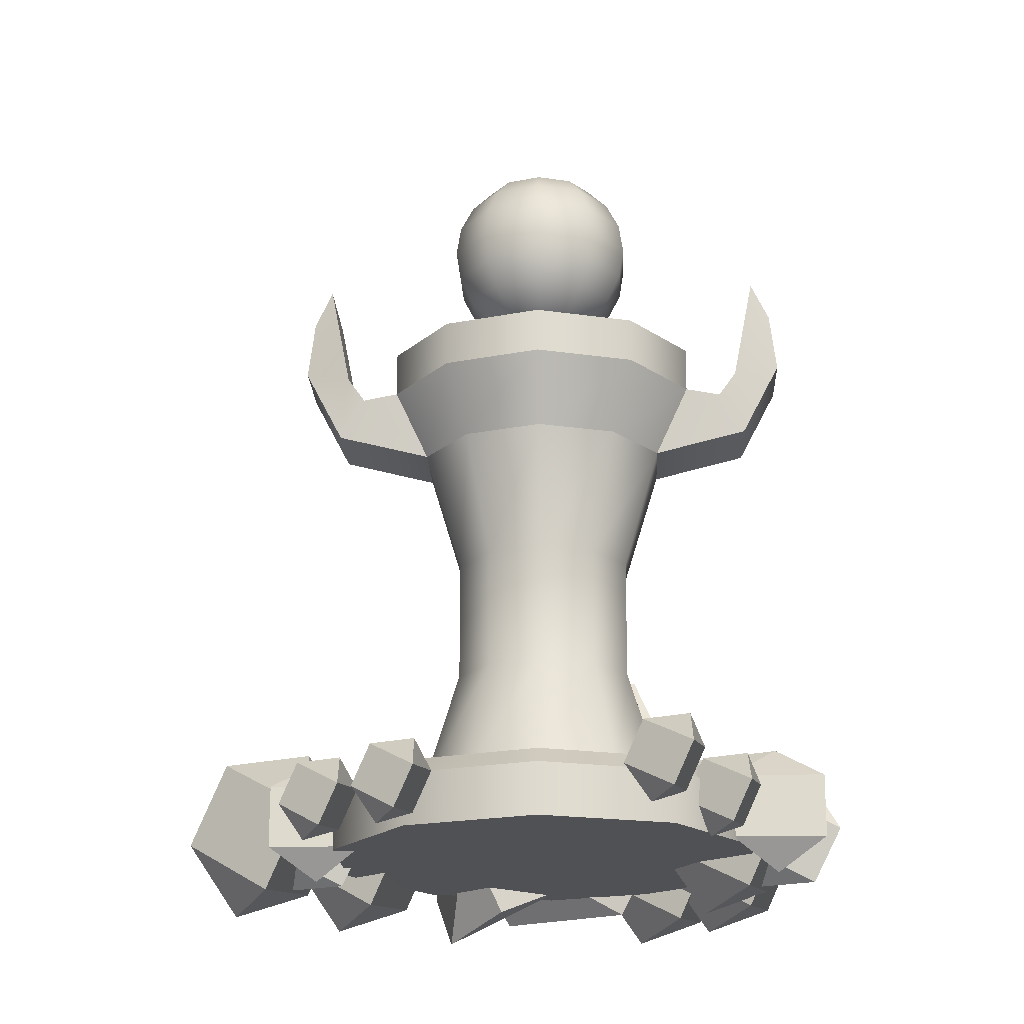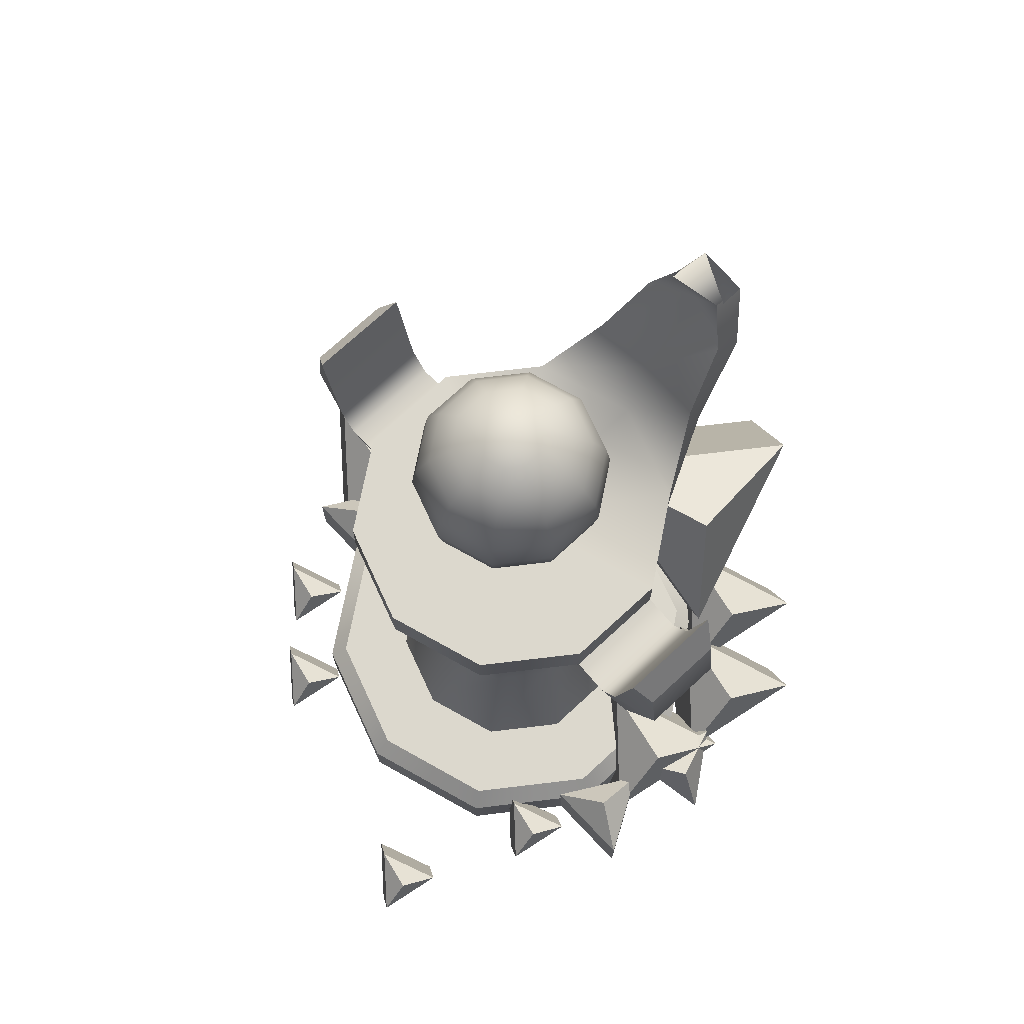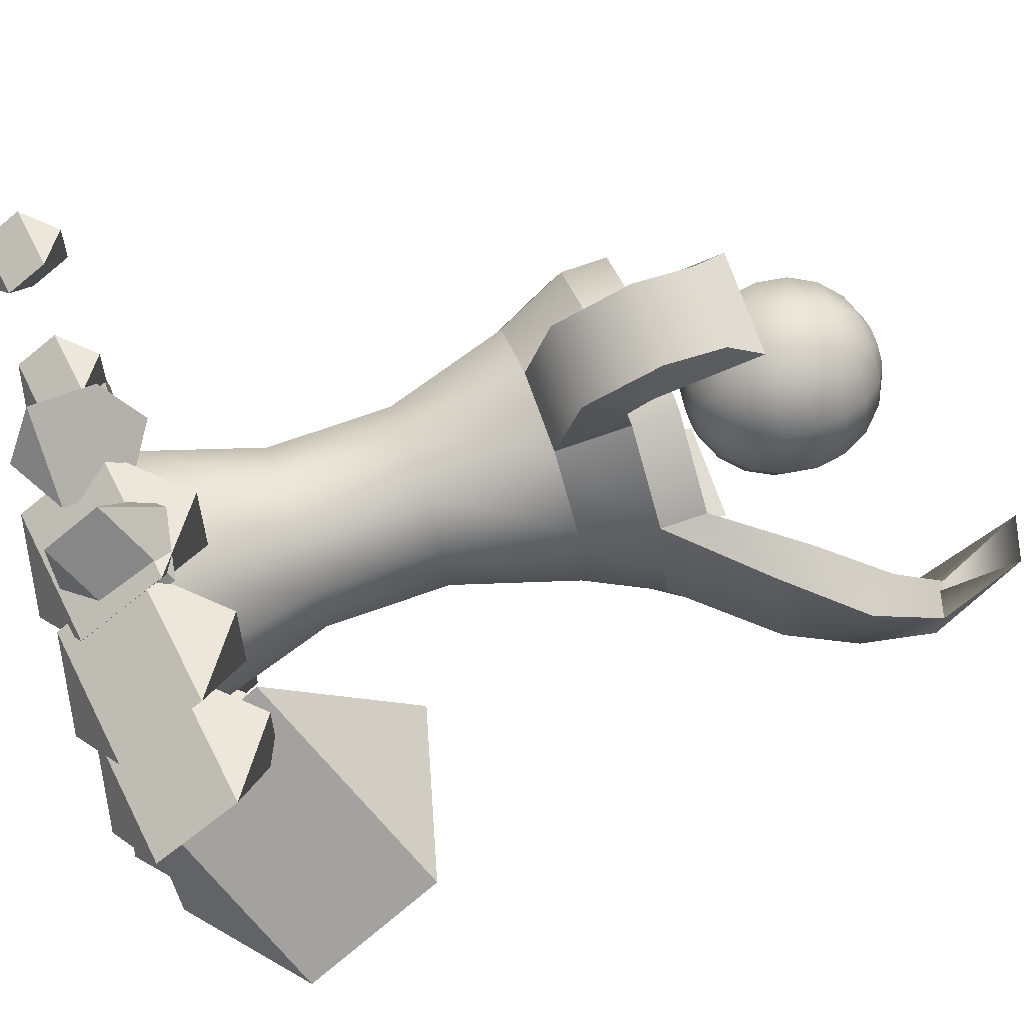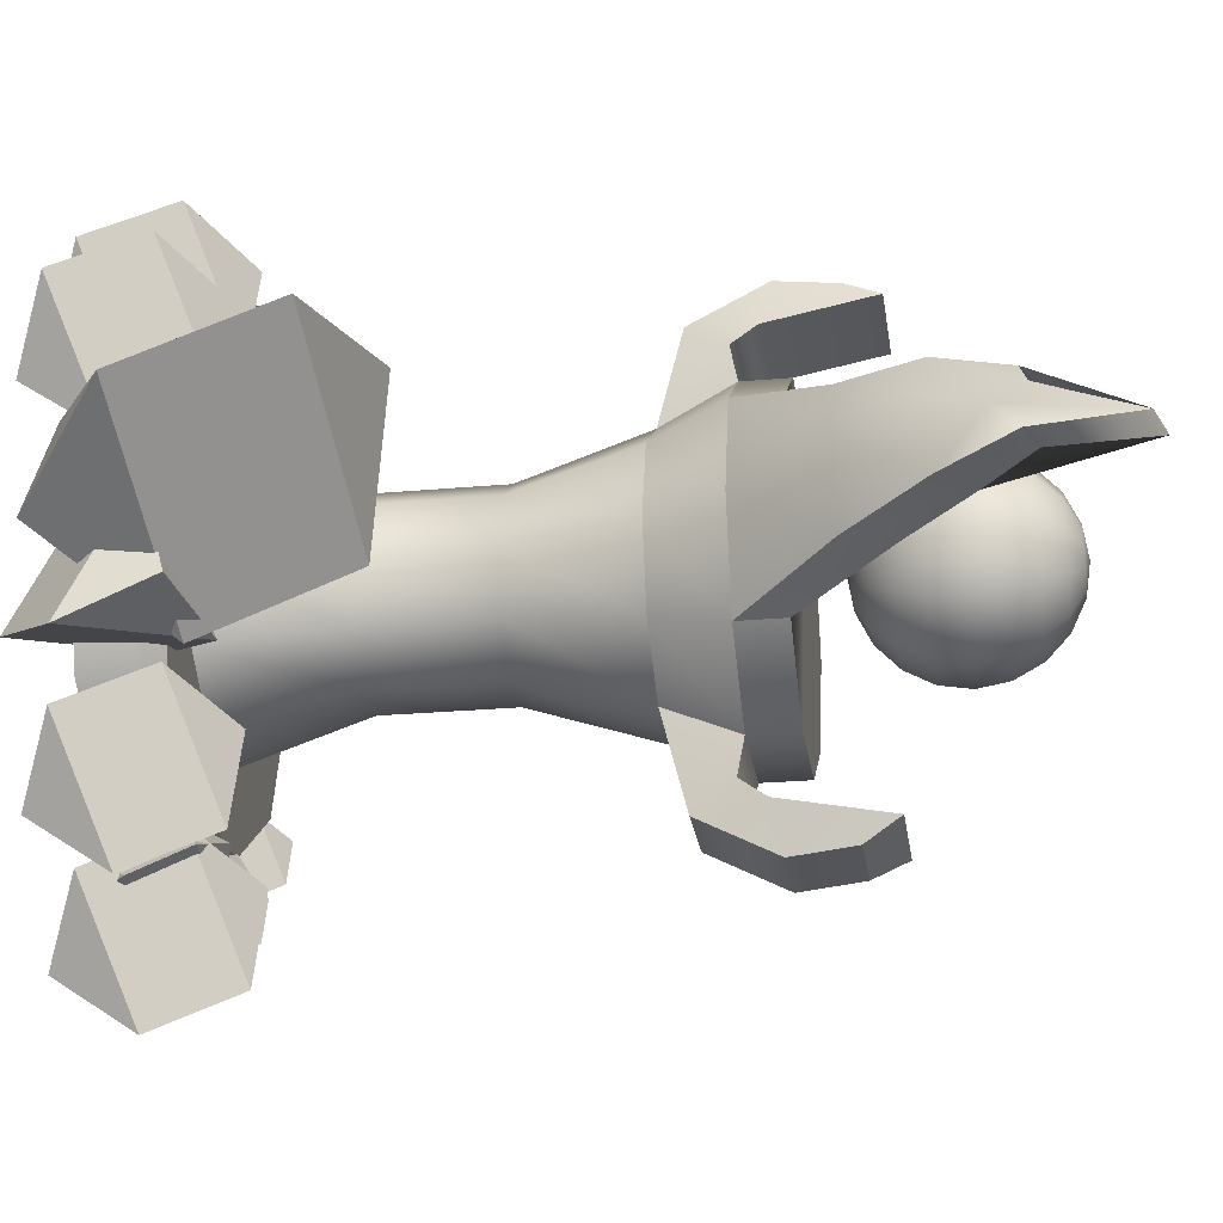
<metadata>
{"format":"obj","ext":"obj","renderer":"f3d","projection":"perspective","resolution":1024,"background":"white","views":[{"elev":-19.7,"azim":-87.4,"up":"+Y"},{"elev":72.6,"azim":-42.8,"up":"+Y"},{"elev":72.1,"azim":70.6,"up":"+Z"},{"elev":-24.9,"azim":98.3,"up":"+Z"}]}
</metadata>
<code>
v 0.223 5.294 -0.162
v 0.08518 5.294 -0.2621
v -0.08518 5.294 -0.2621
v -0.223 5.294 -0.162
v -0.2756 5.294 0
v -0.223 5.294 0.162
v -0.08518 5.294 0.2621
v 0.08518 5.294 0.2621
v 0.223 5.294 0.162
v 0.2756 5.294 0
v 0.4242 5.421 -0.3082
v 0.162 5.421 -0.4986
v -0.162 5.421 -0.4986
v -0.4242 5.421 -0.3082
v -0.5243 5.421 0
v -0.4242 5.421 0.3082
v -0.162 5.421 0.4986
v 0.162 5.421 0.4986
v 0.4242 5.421 0.3082
v 0.5243 5.421 0
v 0.5838 5.619 -0.4242
v 0.223 5.619 -0.6863
v -0.223 5.619 -0.6863
v -0.5838 5.619 -0.4242
v -0.7216 5.619 0
v -0.5838 5.619 0.4242
v -0.223 5.619 0.6863
v 0.223 5.619 0.6863
v 0.5838 5.619 0.4242
v 0.7216 5.619 0
v 0.6863 5.867 -0.4986
v 0.2621 5.867 -0.8068
v -0.2621 5.867 -0.8068
v -0.6863 5.867 -0.4986
v -0.8483 5.867 0
v -0.6863 5.867 0.4986
v -0.2621 5.867 0.8068
v 0.2621 5.867 0.8068
v 0.6863 5.867 0.4986
v 0.8483 5.867 0
v 0.7216 6.143 -0.5243
v 0.2756 6.143 -0.8483
v -0.2756 6.143 -0.8483
v -0.7216 6.143 -0.5243
v -0.892 6.143 0
v -0.7216 6.143 0.5243
v -0.2756 6.143 0.8483
v 0.2756 6.143 0.8483
v 0.7216 6.143 0.5243
v 0.892 6.143 0
v 0.6863 6.418 -0.4986
v 0.2621 6.418 -0.8068
v -0.2621 6.418 -0.8068
v -0.6863 6.418 -0.4986
v -0.8483 6.418 0
v -0.6863 6.418 0.4986
v -0.2621 6.418 0.8068
v 0.2621 6.418 0.8068
v 0.6863 6.418 0.4986
v 0.8483 6.418 0
v 0.5838 6.667 -0.4242
v 0.223 6.667 -0.6863
v -0.223 6.667 -0.6863
v -0.5838 6.667 -0.4242
v -0.7216 6.667 0
v -0.5838 6.667 0.4242
v -0.223 6.667 0.6863
v 0.223 6.667 0.6863
v 0.5838 6.667 0.4242
v 0.7216 6.667 0
v 0.4242 6.864 -0.3082
v 0.162 6.864 -0.4986
v -0.162 6.864 -0.4986
v -0.4242 6.864 -0.3082
v -0.5243 6.864 0
v -0.4242 6.864 0.3082
v -0.162 6.864 0.4986
v 0.162 6.864 0.4986
v 0.4242 6.864 0.3082
v 0.5243 6.864 0
v 0.223 6.991 -0.162
v 0.08518 6.991 -0.2621
v -0.08518 6.991 -0.2621
v -0.223 6.991 -0.162
v -0.2756 6.991 0
v -0.223 6.991 0.162
v -0.08518 6.991 0.2621
v 0.08518 6.991 0.2621
v 0.223 6.991 0.162
v 0.2756 6.991 0
v 0 5.251 0
v 0 7.035 0
f 1 2 12 11
f 2 3 13 12
f 3 4 14 13
f 4 5 15 14
f 5 6 16 15
f 6 7 17 16
f 7 8 18 17
f 8 9 19 18
f 9 10 20 19
f 10 1 11 20
f 11 12 22 21
f 12 13 23 22
f 13 14 24 23
f 14 15 25 24
f 15 16 26 25
f 16 17 27 26
f 17 18 28 27
f 18 19 29 28
f 19 20 30 29
f 20 11 21 30
f 21 22 32 31
f 22 23 33 32
f 23 24 34 33
f 24 25 35 34
f 25 26 36 35
f 26 27 37 36
f 27 28 38 37
f 28 29 39 38
f 29 30 40 39
f 30 21 31 40
f 31 32 42 41
f 32 33 43 42
f 33 34 44 43
f 34 35 45 44
f 35 36 46 45
f 36 37 47 46
f 37 38 48 47
f 38 39 49 48
f 39 40 50 49
f 40 31 41 50
f 41 42 52 51
f 42 43 53 52
f 43 44 54 53
f 44 45 55 54
f 45 46 56 55
f 46 47 57 56
f 47 48 58 57
f 48 49 59 58
f 49 50 60 59
f 50 41 51 60
f 51 52 62 61
f 52 53 63 62
f 53 54 64 63
f 54 55 65 64
f 55 56 66 65
f 56 57 67 66
f 57 58 68 67
f 58 59 69 68
f 59 60 70 69
f 60 51 61 70
f 61 62 72 71
f 62 63 73 72
f 63 64 74 73
f 64 65 75 74
f 65 66 76 75
f 66 67 77 76
f 67 68 78 77
f 68 69 79 78
f 69 70 80 79
f 70 61 71 80
f 71 72 82 81
f 72 73 83 82
f 73 74 84 83
f 74 75 85 84
f 75 76 86 85
f 76 77 87 86
f 77 78 88 87
f 78 79 89 88
f 79 80 90 89
f 80 71 81 90
f 2 1 91
f 3 2 91
f 4 3 91
f 5 4 91
f 6 5 91
f 7 6 91
f 8 7 91
f 9 8 91
f 10 9 91
f 1 10 91
f 81 82 92
f 82 83 92
f 83 84 92
f 84 85 92
f 85 86 92
f 86 87 92
f 87 88 92
f 88 89 92
f 89 90 92
f 90 81 92
v 1.21 4.518 -0.8697
v 0.4574 4.518 -1.417
v -0.4733 4.518 -1.417
v -1.226 4.518 -0.8697
v -1.514 4.518 0.01538
v -1.226 4.518 0.9005
v -0.4733 4.518 1.448
v 0.4574 4.518 1.448
v 1.21 4.518 0.9005
v 1.498 4.518 0.01538
v 1.21 4.93 -0.8697
v 0.4574 4.93 -1.417
v -0.4733 4.93 -1.417
v -1.226 4.93 -0.8697
v -1.514 4.93 0.01538
v -1.226 4.93 0.9005
v -0.4733 4.93 1.448
v 0.4574 4.93 1.448
v 1.21 4.93 0.9005
v 1.498 4.93 0.01538
v -0.007936 -0.06968 0.01538
v -0.007936 4.93 0.01538
v 1.636 -0.06968 -1.179
v 0.6199 -0.06968 -1.917
v -0.6357 -0.06968 -1.917
v -1.652 -0.06968 -1.179
v -2.04 -0.06968 0.01538
v -1.652 -0.06968 1.21
v -0.6357 -0.06968 1.948
v 0.6199 -0.06968 1.948
v 1.636 -0.06968 1.21
v 2.024 -0.06968 0.01538
v 0.9551 0.5612 -0.6843
v 0.3599 0.5612 -1.117
v 0.3599 3.885 -1.117
v 0.9551 3.885 -0.6843
v -0.3758 0.5612 -1.117
v -0.3758 3.885 -1.117
v -0.971 0.5612 -0.6843
v -0.971 3.885 -0.6843
v -1.198 0.5612 0.01538
v -1.198 3.885 0.01538
v -0.971 0.5612 0.7151
v -0.971 3.885 0.7151
v -0.3758 0.5612 1.148
v -0.3758 3.885 1.148
v 0.3599 0.5612 1.148
v 0.3599 3.885 1.148
v 0.9551 0.5612 0.7151
v 0.9551 3.885 0.7151
v 1.182 0.5612 0.01538
v 1.182 3.885 0.01538
v 0.6199 0.4035 -1.917
v 0.5686 0.5612 -1.759
v 1.636 0.4035 -1.179
v 1.501 0.5612 -1.081
v -0.6357 0.4035 -1.917
v -0.5845 0.5612 -1.759
v -1.652 0.4035 -1.179
v -1.517 0.5612 -1.081
v -2.04 0.4035 0.01538
v -1.874 0.5612 0.01538
v -1.652 0.4035 1.21
v -1.517 0.5612 1.112
v -0.6357 0.4035 1.948
v -0.5845 0.5612 1.79
v 0.6199 0.4035 1.948
v 0.5686 0.5612 1.79
v 1.636 0.4035 1.21
v 1.501 0.5612 1.112
v 2.024 0.4035 0.01538
v 1.858 0.5612 0.01538
v -0.269 2.777 -0.7879
v 0.2531 2.777 -0.7879
v 0.6754 2.777 -0.4811
v 0.8367 2.777 0.01538
v 0.6754 2.777 0.5119
v 0.2531 2.777 0.8187
v -0.269 2.777 0.8187
v -0.6913 2.777 0.5119
v -0.8526 2.777 0.01538
v -0.6913 2.777 -0.4811
v -0.269 1.669 -0.7879
v 0.2531 1.669 -0.7879
v 0.6754 1.669 -0.4811
v 0.8367 1.669 0.01538
v 0.6754 1.669 0.5119
v 0.2531 1.669 0.8187
v -0.269 1.669 0.8187
v -0.6913 1.669 0.5119
v -0.8526 1.669 0.01538
v -0.6913 1.669 -0.4811
v 0.4574 4.455 -1.739
v 0.4574 4.68 -1.899
v 0.4574 5.624 -2.083
v -0.4733 4.455 -1.739
v -0.4733 4.68 -1.899
v -0.4733 5.624 -2.083
v 0.3599 4.103 -1.974
v 0.3599 4.775 -2.323
v 0.3599 5.318 -2.258
v -0.3758 4.103 -1.974
v -0.3758 4.775 -2.323
v -0.3758 5.318 -2.258
v -0.4733 4.455 1.77
v -0.4733 4.68 1.93
v -0.4733 5.624 2.114
v 0.4574 4.455 1.77
v 0.4574 4.68 1.93
v 0.4574 5.624 2.114
v -0.3758 4.103 2.005
v -0.3758 4.775 2.354
v -0.3758 5.318 2.288
v 0.3599 4.103 2.005
v 0.3599 4.775 2.354
v 0.3599 5.318 2.288
v 1.844 5.314 0.6029
v 2.393 5.996 0.4605
v 2.567 6.606 0.2475
v 2.199 5.314 0.01538
v 2.509 6.402 0.01538
v 2.265 7.479 0.01538
v 1.716 5.726 0.01538
v 2.248 6.515 0.01538
v 1.868 7.593 0.01538
v 1.691 5.726 0.6029
v 2.115 6.301 0.4605
v 2.259 6.719 0.2475
v 1.844 5.314 -0.5721
v 2.393 5.996 -0.4297
v 2.567 6.606 -0.2167
v 1.691 5.726 -0.5721
v 2.115 6.301 -0.4297
v 2.259 6.719 -0.2167
f 125 126 176 177
f 126 129 175 176
f 129 131 184 175
f 131 133 183 184
f 133 135 182 183
f 135 137 181 182
f 137 139 180 181
f 139 141 179 180
f 141 143 178 179
f 143 125 177 178
f 93 94 104 103
f 94 95 105 104
f 95 96 106 105
f 96 97 107 106
f 97 98 108 107
f 98 99 109 108
f 99 100 110 109
f 100 101 111 110
f 211 214 217 220
f 214 223 226 217
f 103 104 114
f 104 105 114
f 105 106 114
f 106 107 114
f 107 108 114
f 108 109 114
f 109 110 114
f 110 111 114
f 111 112 114
f 112 103 114
f 113 116 115
f 113 117 116
f 113 118 117
f 113 119 118
f 113 120 119
f 113 121 120
f 113 122 121
f 113 123 122
f 113 124 123
f 113 115 124
f 94 93 128 127
f 190 187 193 196
f 96 95 130 132
f 97 96 132 134
f 98 97 134 136
f 99 98 136 138
f 202 199 205 208
f 101 100 140 142
f 102 101 142 144
f 93 102 144 128
f 145 146 148 147
f 146 145 149 150
f 147 148 164 163
f 150 149 151 152
f 152 151 153 154
f 154 153 155 156
f 156 155 157 158
f 158 157 159 160
f 160 159 161 162
f 162 161 163 164
f 115 116 145 147
f 116 117 149 145
f 117 118 151 149
f 118 119 153 151
f 119 120 155 153
f 120 121 157 155
f 121 122 159 157
f 122 123 161 159
f 123 124 163 161
f 124 115 147 163
f 146 126 125 148
f 150 129 126 146
f 152 131 129 150
f 154 133 131 152
f 156 135 133 154
f 158 137 135 156
f 160 139 137 158
f 162 141 139 160
f 164 143 141 162
f 148 125 143 164
f 166 165 130 127
f 167 166 127 128
f 168 167 128 144
f 169 168 144 142
f 170 169 142 140
f 171 170 140 138
f 172 171 138 136
f 173 172 136 134
f 174 173 134 132
f 165 174 132 130
f 176 175 165 166
f 177 176 166 167
f 178 177 167 168
f 179 178 168 169
f 180 179 169 170
f 181 180 170 171
f 182 181 171 172
f 183 182 172 173
f 184 183 173 174
f 175 184 174 165
f 95 94 185 188
f 188 185 186 189
f 189 186 187 190
f 94 127 191 185
f 185 191 192 186
f 186 192 193 187
f 127 130 194 191
f 191 194 195 192
f 192 195 196 193
f 130 95 188 194
f 194 188 189 195
f 195 189 190 196
f 100 99 197 200
f 200 197 198 201
f 201 198 199 202
f 99 138 203 197
f 197 203 204 198
f 198 204 205 199
f 138 140 206 203
f 203 206 207 204
f 204 207 208 205
f 140 100 200 206
f 206 200 201 207
f 207 201 202 208
f 101 102 212 209
f 209 212 213 210
f 210 213 214 211
f 112 111 218 215
f 215 218 219 216
f 216 219 220 217
f 111 101 209 218
f 218 209 210 219
f 219 210 211 220
f 102 93 221 212
f 212 221 222 213
f 213 222 223 214
f 93 103 224 221
f 221 224 225 222
f 222 225 226 223
f 103 112 215 224
f 224 215 216 225
f 225 216 217 226
v -0.6073 -0.03216 -2.517
v -0.6002 -0.03369 -1.67
v 0.1301 -0.02937 -2.1
v -0.61 0.5328 -2.516
v -0.6029 0.5312 -1.669
v 0.1274 0.5356 -2.099
v -0.3577 -0.3142 -2.096
v -0.3632 0.8156 -2.094
f 227 228 231 230
f 228 229 232 231
f 229 227 230 232
f 228 227 233
f 229 228 233
f 227 229 233
f 230 231 234
f 231 232 234
f 232 230 234
v 0.07064 0.1086 -2.678
v 0.2734 -0.2342 -1.93
v 0.871 0.1385 -2.402
v -0.03586 0.6015 -2.424
v 0.1669 0.2586 -1.676
v 0.7645 0.6314 -2.147
v 0.4583 -0.2421 -2.464
v 0.2453 0.7436 -1.955
f 235 236 239 238
f 236 237 240 239
f 237 235 238 240
f 236 235 241
f 237 236 241
f 235 237 241
f 238 239 242
f 239 240 242
f 240 238 242
v 1.283 0.2004 -2.538
v 0.5479 -0.3674 -1.683
v 1.777 -0.2003 -1.448
v 1.114 0.9467 -2.188
v 0.3792 0.3789 -1.333
v 1.608 0.5461 -1.097
v 1.287 -0.4956 -2.065
v 0.9495 0.997 -1.364
f 243 244 247 246
f 244 245 248 247
f 245 243 246 248
f 244 243 249
f 245 244 249
f 243 245 249
f 246 247 250
f 247 248 250
f 248 246 250
v 0.4352 0.2004 -3.434
v -0.2999 -0.3674 -2.579
v 0.929 -0.2003 -2.343
v 0.2665 0.9467 -3.083
v -0.4687 0.3789 -2.228
v 0.7603 0.5461 -1.993
v 0.4391 -0.4956 -2.961
v 0.1016 0.997 -2.26
f 251 252 255 254
f 252 253 256 255
f 253 251 254 256
f 252 251 257
f 253 252 257
f 251 253 257
f 254 255 258
f 255 256 258
f 256 254 258
v -1.25 0.2266 -2.343
v -1.601 -0.04516 -1.934
v -1.013 0.03486 -1.821
v -1.33 0.5838 -2.175
v -1.682 0.3121 -1.766
v -1.094 0.3921 -1.653
v -1.248 -0.1065 -2.116
v -1.409 0.608 -1.781
f 259 260 263 262
f 260 261 264 263
f 261 259 262 264
f 260 259 265
f 261 260 265
f 259 261 265
f 262 263 266
f 263 264 266
f 264 262 266
v -1.25 0.2266 1.31
v -1.601 -0.04516 1.719
v -1.013 0.03486 1.832
v -1.33 0.5838 1.477
v -1.682 0.3121 1.887
v -1.094 0.3921 1.999
v -1.248 -0.1065 1.536
v -1.409 0.608 1.872
f 267 268 271 270
f 268 269 272 271
f 269 267 270 272
f 268 267 273
f 269 268 273
f 267 269 273
f 270 271 274
f 271 272 274
f 272 270 274
v -0.8834 -0.03216 1.743
v -0.8763 -0.03369 2.591
v -0.146 -0.02937 2.161
v -0.8861 0.5328 1.744
v -0.879 0.5312 2.592
v -0.1487 0.5356 2.162
v -0.6339 -0.3142 2.164
v -0.6393 0.8156 2.167
f 275 276 279 278
f 276 277 280 279
f 277 275 278 280
f 276 275 281
f 277 276 281
f 275 277 281
f 278 279 282
f 279 280 282
f 280 278 282
v 0.4352 0.2004 1.057
v -0.2999 -0.3674 1.912
v 0.929 -0.2003 2.147
v 0.2665 0.9467 1.407
v -0.4687 0.3789 2.262
v 0.7603 0.5461 2.498
v 0.4391 -0.4956 1.53
v 0.1016 0.997 2.231
f 283 284 287 286
f 284 285 288 287
f 285 283 286 288
f 284 283 289
f 285 284 289
f 283 285 289
f 286 287 290
f 287 288 290
f 288 286 290
v 1.476 0.2004 1.12
v 0.741 -0.3674 1.975
v 1.97 -0.2003 2.211
v 1.307 0.9467 1.471
v 0.5722 0.3789 2.326
v 1.801 0.5461 2.561
v 1.48 -0.4956 1.593
v 1.143 0.997 2.295
f 291 292 295 294
f 292 293 296 295
f 293 291 294 296
f 292 291 297
f 293 292 297
f 291 293 297
f 294 295 298
f 295 296 298
f 296 294 298
v 0.07064 0.1086 1.812
v 0.2734 -0.2342 2.56
v 0.871 0.1385 2.089
v -0.03586 0.6015 2.067
v 0.1669 0.2586 2.815
v 0.7645 0.6314 2.344
v 0.4583 -0.2421 2.026
v 0.2453 0.7436 2.536
f 299 300 303 302
f 300 301 304 303
f 301 299 302 304
f 300 299 305
f 301 300 305
f 299 301 305
f 302 303 306
f 303 304 306
f 304 302 306
v 1.933 0.7963 -1.123
v 1.849 -0.2532 0.7342
v 3.688 0.6119 0.07904
v 1.602 2.008 -0.4537
v 1.518 0.9583 1.404
v 3.357 1.823 0.7486
v 2.656 -0.2208 -0.4381
v 1.993 2.202 0.901
f 307 308 311 310
f 308 309 312 311
f 309 307 310 312
f 308 307 313
f 309 308 313
f 307 309 313
f 310 311 314
f 311 312 314
f 312 310 314
v 1.96 -0.5204 -0.9998
v 1.146 0.4283 -0.8237
v 1.85 0.01435 0.1386
v 2.561 0.03283 -1.202
v 1.747 0.9816 -1.026
v 2.451 0.5676 -0.06353
v 1.351 -0.3025 -0.4606
v 2.553 0.804 -0.8648
f 315 316 319 318
f 316 317 320 319
f 317 315 318 320
f 316 315 321
f 317 316 321
f 315 317 321
f 318 319 322
f 319 320 322
f 320 318 322
v 2.147 0.2004 0.4555
v 1.412 -0.3674 1.31
v 2.641 -0.2003 1.546
v 1.978 0.9467 0.806
v 1.243 0.3789 1.661
v 2.472 0.5461 1.897
v 2.151 -0.4956 0.9287
v 1.813 0.997 1.63
f 323 324 327 326
f 324 325 328 327
f 325 323 326 328
f 324 323 329
f 325 324 329
f 323 325 329
f 326 327 330
f 327 328 330
f 328 326 330
v -2.664 0.2266 0.7639
v -3.016 -0.04516 1.173
v -2.428 0.03486 1.286
v -2.745 0.5838 0.9317
v -3.097 0.3121 1.341
v -2.509 0.3921 1.454
v -2.662 -0.1065 0.9904
v -2.824 0.608 1.326
f 331 332 335 334
f 332 333 336 335
f 333 331 334 336
f 332 331 337
f 333 332 337
f 331 333 337
f 334 335 338
f 335 336 338
f 336 334 338
v -1.925 0.2266 -1.616
v -2.277 -0.04516 -1.207
v -1.689 0.03486 -1.094
v -2.006 0.5838 -1.448
v -2.358 0.3121 -1.039
v -1.77 0.3921 -0.9261
v -1.924 -0.1065 -1.389
v -2.085 0.608 -1.054
f 339 340 343 342
f 340 341 344 343
f 341 339 342 344
f 340 339 345
f 341 340 345
f 339 341 345
f 342 343 346
f 343 344 346
f 344 342 346

</code>
